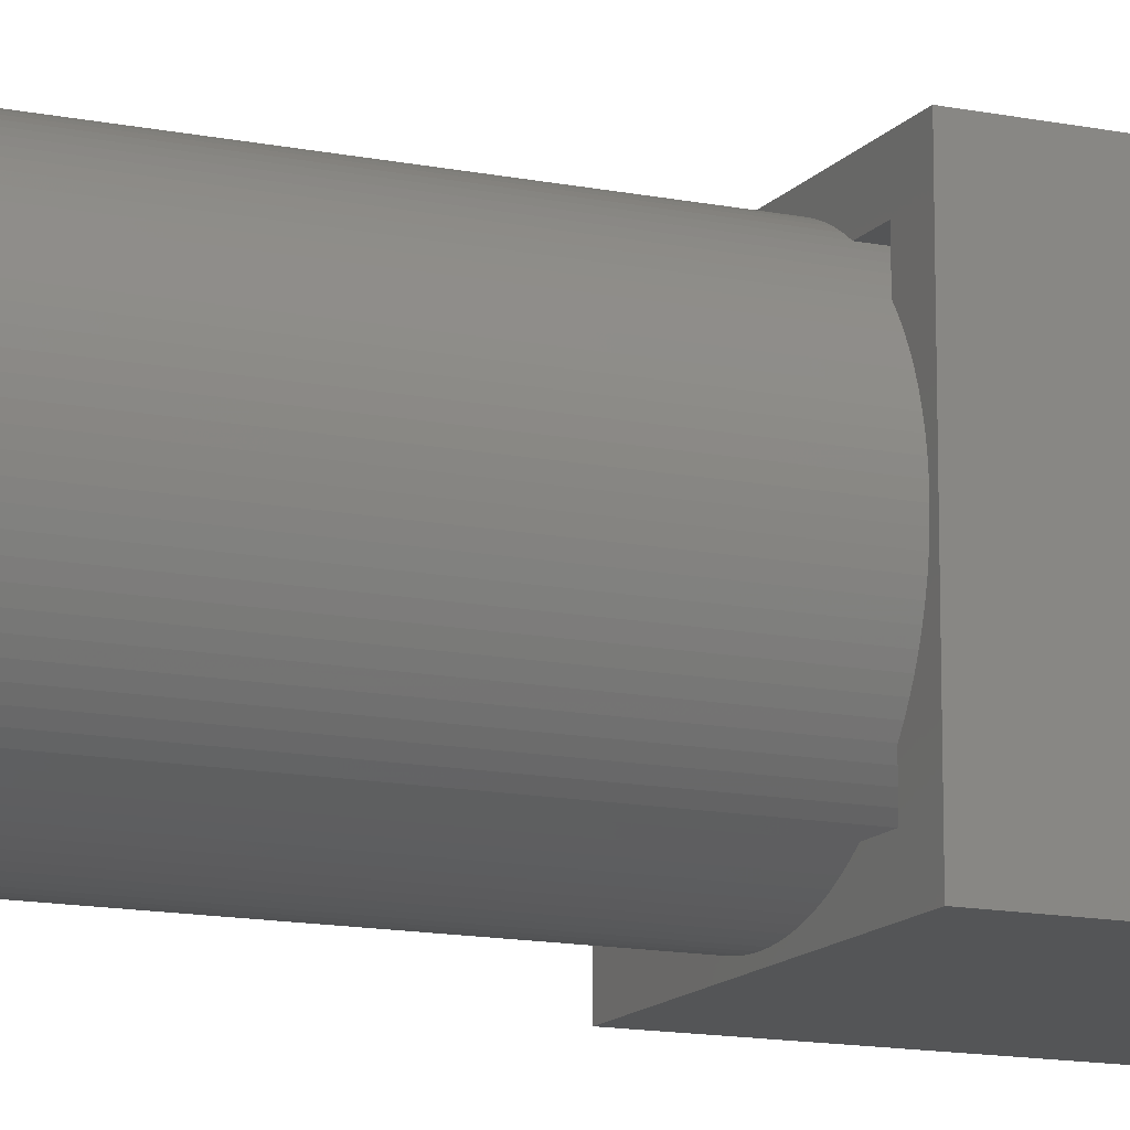
<metadata>
{"format":"stl","ext":"stl","renderer":"f3d","projection":"perspective","resolution":1024,"background":"white","views":[{"elev":-13.5,"azim":-114.5,"up":"+Y"}]}
</metadata>
<code>
# stl→obj: 432 verts, 876 faces
v 3.1 0 -1.5
v 3.094 0.1946 -15
v 3.094 0.1946 -1.5
v 3.1 0 -15
v -3.1 0 -15
v -3.094 0.1946 -1.5
v -3.094 0.1946 -15
v -3.1 0 -1.5
v 0 3.1 -15
v -0.1946 3.094 -1.5
v 0 3.1 -1.5
v -0.1946 3.094 -15
v 2.122 2.26 -15
v 1.976 2.389 0
v 2.122 2.26 0
v 1.976 2.389 -15
v -2.26 2.122 -15
v -2.122 2.26 0
v -2.122 2.26 -15
v -2.26 2.122 0
v -1.141 2.882 -15
v -1.32 2.805 -1.5
v -1.141 2.882 -1.5
v -1.32 2.805 -15
v 2.882 1.141 -1.5
v 2.805 1.32 -15
v 2.805 1.32 -1.5
v 2.882 1.141 -15
v 1.141 2.882 -15
v 0.958 2.948 -1.5
v 1.141 2.882 -1.5
v 0.958 2.948 -15
v 1.661 2.617 -15
v 1.493 2.717 -1.5
v 1.661 2.617 -1.5
v 1.493 2.717 -15
v -2.882 1.141 -15
v -2.805 1.32 -1.5
v -2.805 1.32 -15
v -2.882 1.141 -1.5
v -0.5809 3.045 -15
v -0.7709 3.003 -1.5
v -0.5809 3.045 -1.5
v -0.7709 3.003 -15
v 3.045 0.5809 -1.5
v 3.003 0.7709 -15
v 3.003 0.7709 -1.5
v 3.045 0.5809 -15
v 2.5 1.832 -1.5
v 2.389 1.976 0
v 2.5 1.832 0
v 2.389 1.976 -15
v 2.508 1.822 -15
v 2.508 1.822 -1.5
v 2.26 2.122 -15
v 2.26 2.122 0
v 2.717 1.493 -1.5
v 2.617 1.661 -15
v 2.617 1.661 -1.5
v 2.717 1.493 -15
v 0.5809 3.045 -15
v 0.3885 3.076 -1.5
v 0.5809 3.045 -1.5
v 0.3885 3.076 -15
v 0.7709 3.003 -1.5
v 0.7709 3.003 -15
v 0.1946 3.094 -1.5
v 0.1946 3.094 -15
v 1.822 2.508 -15
v 1.822 2.508 -1.5
v -3.045 0.5809 -15
v -3.003 0.7709 -1.5
v -3.003 0.7709 -15
v -3.045 0.5809 -1.5
v -2.617 1.661 -15
v -2.508 1.822 -1.5
v -2.508 1.822 -15
v -2.617 1.661 -1.5
v -2.389 1.976 -15
v -2.389 1.976 0
v -2.948 0.958 -1.5
v -2.948 0.958 -15
v -3.076 0.3885 -1.5
v -3.076 0.3885 -15
v -1.661 2.617 -15
v -1.822 2.508 -1.5
v -1.661 2.617 -1.5
v -1.822 2.508 -15
v -1.493 2.717 -15
v -1.493 2.717 -1.5
v -1.832 2.5 -1.5
v -1.976 2.389 0
v -1.832 2.5 0
v -1.976 2.389 -15
v -0.958 2.948 -15
v -0.958 2.948 -1.5
v -0.3885 3.076 -1.5
v -0.3885 3.076 -15
v 2.5 -1.832 0
v 2.389 -1.976 0
v 2.5 -1.832 -1.5
v 2.508 -1.822 -15
v 2.508 -1.822 -1.5
v 2.389 -1.976 -15
v 0.1946 -3.094 -15
v 0.3885 -3.076 -1.5
v 0.1946 -3.094 -1.5
v 0.3885 -3.076 -15
v 3.076 0.3885 -1.5
v 3.076 0.3885 -15
v 2.948 0.958 -1.5
v 2.948 0.958 -15
v 1.32 2.805 -1.5
v 1.32 2.805 -15
v 1.832 2.5 -1.5
v 1.832 2.5 0
v -2.5 1.832 -1.5
v -2.5 1.832 0
v -2.717 1.493 -15
v -2.717 1.493 -1.5
v 2.26 -2.122 0
v 2.122 -2.26 0
v 1.976 -2.389 0
v 1.832 -2.5 0
v -1.832 -2.5 0
v -1.976 -2.389 0
v -2.122 -2.26 0
v -2.26 -2.122 0
v -2.389 -1.976 0
v -2.5 -1.832 0
v 3.094 -0.1946 -1.5
v 3.094 -0.1946 -15
v 3.003 -0.7709 -1.5
v 3.045 -0.5809 -15
v 3.045 -0.5809 -1.5
v 3.003 -0.7709 -15
v -2.948 -0.958 -15
v -3.003 -0.7709 -1.5
v -3.003 -0.7709 -15
v -2.948 -0.958 -1.5
v -3.045 -0.5809 -1.5
v -3.045 -0.5809 -15
v -3.094 -0.1946 -15
v -3.094 -0.1946 -1.5
v -3.076 -0.3885 -1.5
v -3.076 -0.3885 -15
v 1.141 -2.882 -15
v 1.32 -2.805 -1.5
v 1.141 -2.882 -1.5
v 1.32 -2.805 -15
v 2.948 -0.958 -1.5
v 2.948 -0.958 -15
v 2.717 -1.493 -1.5
v 2.805 -1.32 -15
v 2.805 -1.32 -1.5
v 2.717 -1.493 -15
v 2.882 -1.141 -1.5
v 2.882 -1.141 -15
v 2.26 -2.122 -15
v 2.122 -2.26 -15
v 1.493 -2.717 -1.5
v 1.493 -2.717 -15
v 2.617 -1.661 -1.5
v 2.617 -1.661 -15
v -0.1946 -3.094 -15
v 0 -3.1 -1.5
v -0.1946 -3.094 -1.5
v 0 -3.1 -15
v -1.141 -2.882 -15
v -0.958 -2.948 -1.5
v -1.141 -2.882 -1.5
v -0.958 -2.948 -15
v -2.805 -1.32 -15
v -2.882 -1.141 -1.5
v -2.882 -1.141 -15
v -2.805 -1.32 -1.5
v 2.1 0 -15
v 2.096 -0.1319 -15
v 3.076 -0.3885 -15
v 2.083 -0.2632 -15
v 2.096 0.1319 -15
v 2.063 -0.3935 -15
v 2.034 -0.5222 -15
v 2.083 0.2632 -15
v 1.997 -0.6489 -15
v 1.953 -0.7731 -15
v 2.063 0.3935 -15
v 1.9 -0.8941 -15
v 1.84 -1.012 -15
v 2.034 0.5222 -15
v 1.773 -1.125 -15
v 1.699 -1.234 -15
v 1.997 0.6489 -15
v 1.618 -1.339 -15
v 1.531 -1.438 -15
v 1.953 0.7731 -15
v 1.438 -1.531 -15
v 1.976 -2.389 -15
v 1.339 -1.618 -15
v 1.822 -2.508 -15
v 1.234 -1.699 -15
v 1.661 -2.617 -15
v 1.125 -1.773 -15
v 1.012 -1.84 -15
v 0.8941 -1.9 -15
v 0.7731 -1.953 -15
v 0.958 -2.948 -15
v 0.6489 -1.997 -15
v 0.7709 -3.003 -15
v 0.5222 -2.034 -15
v 0.5809 -3.045 -15
v 0.3935 -2.063 -15
v 0.2632 -2.083 -15
v 0.1319 -2.096 -15
v 0 -2.1 -15
v -0.1319 -2.096 -15
v -0.2632 -2.083 -15
v -0.3885 -3.076 -15
v -0.3935 -2.063 -15
v -0.5809 -3.045 -15
v -0.5222 -2.034 -15
v -0.7709 -3.003 -15
v -0.6489 -1.997 -15
v -0.7731 -1.953 -15
v -0.8941 -1.9 -15
v -1.32 -2.805 -15
v -1.012 -1.84 -15
v -1.493 -2.717 -15
v -1.125 -1.773 -15
v -1.661 -2.617 -15
v -1.234 -1.699 -15
v -1.822 -2.508 -15
v -1.339 -1.618 -15
v -1.976 -2.389 -15
v -1.438 -1.531 -15
v -2.122 -2.26 -15
v -1.531 -1.438 -15
v -2.26 -2.122 -15
v -1.618 -1.339 -15
v -2.389 -1.976 -15
v -1.699 -1.234 -15
v -2.508 -1.822 -15
v -1.773 -1.125 -15
v -2.617 -1.661 -15
v -1.84 -1.012 -15
v -2.717 -1.493 -15
v -1.9 -0.8941 -15
v -1.953 -0.7731 -15
v 1.9 0.8941 -15
v 1.84 1.012 -15
v 1.773 1.125 -15
v 1.699 1.234 -15
v 1.618 1.339 -15
v 1.531 1.438 -15
v 1.438 1.531 -15
v 1.339 1.618 -15
v 1.234 1.699 -15
v 1.125 1.773 -15
v 1.012 1.84 -15
v 0.8941 1.9 -15
v 0.7731 1.953 -15
v 0.6489 1.997 -15
v 0.5222 2.034 -15
v 0.3935 2.063 -15
v 0.2632 2.083 -15
v 0.1319 2.096 -15
v 0 2.1 -15
v -0.1319 2.096 -15
v -0.2632 2.083 -15
v -0.3935 2.063 -15
v -0.5222 2.034 -15
v -0.6489 1.997 -15
v -0.7731 1.953 -15
v -0.8941 1.9 -15
v -1.012 1.84 -15
v -1.125 1.773 -15
v -1.234 1.699 -15
v -1.339 1.618 -15
v -1.438 1.531 -15
v -1.531 1.438 -15
v -1.618 1.339 -15
v -1.699 1.234 -15
v -1.773 1.125 -15
v -1.84 1.012 -15
v -1.9 0.8941 -15
v -1.953 0.7731 -15
v -1.997 0.6489 -15
v -2.034 0.5222 -15
v -2.063 0.3935 -15
v -2.083 0.2632 -15
v -2.096 0.1319 -15
v -2.1 0 -15
v -1.997 -0.6489 -15
v -2.034 -0.5222 -15
v -2.063 -0.3935 -15
v -2.083 -0.2632 -15
v -2.096 -0.1319 -15
v 0.7709 -3.003 -1.5
v 0.5809 -3.045 -1.5
v 3.076 -0.3885 -1.5
v 1.822 -2.508 -1.5
v 1.661 -2.617 -1.5
v -0.3885 -3.076 -1.5
v -0.5809 -3.045 -1.5
v -1.32 -2.805 -1.5
v -0.7709 -3.003 -1.5
v -2.717 -1.493 -1.5
v -2.617 -1.661 -1.5
v -2.508 -1.822 -1.5
v 0.958 -2.948 -1.5
v -1.661 -2.617 -1.5
v -1.822 -2.508 -1.5
v -1.832 -2.5 -1.5
v -2.5 -1.832 -1.5
v 1.832 -2.5 -1.5
v -1.493 -2.717 -1.5
v 2.096 0.1319 -1
v 2.1 0 -1
v -2.1 0 -1
v -2.096 0.1319 -1
v 0 2.1 -1
v -0.1319 2.096 -1
v 0 -2.1 -1
v 0.1319 -2.096 -1
v 1.438 1.531 -1
v 1.531 1.438 -1
v -1.531 1.438 -1
v -1.438 1.531 -1
v 1.9 0.8941 -1
v 1.953 0.7731 -1
v 1.234 1.699 -1
v 1.125 1.773 -1
v -1.84 1.012 -1
v -1.773 1.125 -1
v -1.699 1.234 -1
v -0.2632 2.083 -1
v -0.3935 2.063 -1
v 0.6489 -1.997 -1
v 0.7731 -1.953 -1
v 2.063 0.3935 -1
v 2.083 0.2632 -1
v 1.997 0.6489 -1
v 2.034 0.5222 -1
v 1.699 1.234 -1
v 1.773 1.125 -1
v 0.3935 2.063 -1
v 0.2632 2.083 -1
v 0.6489 1.997 -1
v 0.5222 2.034 -1
v 0.1319 2.096 -1
v 1.339 1.618 -1
v -2.063 0.3935 -1
v -2.034 0.5222 -1
v -1.953 0.7731 -1
v -1.9 0.8941 -1
v -2.083 0.2632 -1
v -1.125 1.773 -1
v -1.234 1.699 -1
v -1.339 1.618 -1
v -0.6489 1.997 -1
v -0.7731 1.953 -1
v 1.531 -1.438 -1
v 1.438 -1.531 -1
v 1.953 -0.7731 -1
v 1.9 -0.8941 -1
v -1.9 -0.8941 -1
v -1.953 -0.7731 -1
v 0.2632 -2.083 -1
v 0.5222 -2.034 -1
v 1.618 1.339 -1
v 1.84 1.012 -1
v 0.7731 1.953 -1
v 1.012 1.84 -1
v 0.8941 1.9 -1
v -1.618 1.339 -1
v -1.997 0.6489 -1
v 2.096 -0.1319 -1
v 2.083 -0.2632 -1
v 2.063 -0.3935 -1
v 2.034 -0.5222 -1
v 1.997 -0.6489 -1
v 1.84 -1.012 -1
v 1.773 -1.125 -1
v 1.699 -1.234 -1
v 1.618 -1.339 -1
v 1.339 -1.618 -1
v 1.234 -1.699 -1
v 1.125 -1.773 -1
v 1.012 -1.84 -1
v 0.8941 -1.9 -1
v 0.3935 -2.063 -1
v -0.1319 -2.096 -1
v -0.2632 -2.083 -1
v -0.3935 -2.063 -1
v -0.5222 -2.034 -1
v -0.5222 2.034 -1
v -0.6489 -1.997 -1
v -0.7731 -1.953 -1
v -0.8941 -1.9 -1
v -0.8941 1.9 -1
v -1.012 -1.84 -1
v -1.012 1.84 -1
v -1.125 -1.773 -1
v -1.234 -1.699 -1
v -1.339 -1.618 -1
v -1.438 -1.531 -1
v -1.531 -1.438 -1
v -1.618 -1.339 -1
v -1.699 -1.234 -1
v -1.773 -1.125 -1
v -1.84 -1.012 -1
v -1.997 -0.6489 -1
v -2.034 -0.5222 -1
v -2.063 -0.3935 -1
v -2.083 -0.2632 -1
v -2.096 -0.1319 -1
v -3.25 -3.25 -1.5
v -3.25 3.25 8.5
v -3.25 3.25 -1.5
v -3.25 -3.25 8.5
v 3.25 3.25 8.5
v 2.5 2.5 8.5
v 3.25 -3.25 8.5
v -2.5 2.5 8.5
v -2.5 -2.5 8.5
v 2.5 -2.5 8.5
v 3.25 3.25 -1.5
v 3.25 -3.25 -1.5
v -2.5 2.5 -1.5
v 2.5 -2.5 -1.5
v -2.5 -2.5 -1.5
v 2.5 2.5 -1.5
f 1 2 3
f 2 1 4
f 5 6 7
f 6 5 8
f 9 10 11
f 10 9 12
f 13 14 15
f 14 13 16
f 17 18 19
f 18 17 20
f 21 22 23
f 22 21 24
f 25 26 27
f 26 25 28
f 29 30 31
f 30 29 32
f 33 34 35
f 34 33 36
f 37 38 39
f 38 37 40
f 41 42 43
f 42 41 44
f 45 46 47
f 46 45 48
f 49 50 51
f 50 49 52
f 53 49 54
f 49 53 52
f 50 55 56
f 55 50 52
f 57 58 59
f 58 57 60
f 61 62 63
f 62 61 64
f 32 65 30
f 65 32 66
f 64 67 62
f 67 64 68
f 69 35 70
f 35 69 33
f 71 72 73
f 72 71 74
f 75 76 77
f 76 75 78
f 79 20 17
f 20 79 80
f 73 81 82
f 81 73 72
f 7 83 84
f 83 7 6
f 85 86 87
f 86 85 88
f 89 87 90
f 87 89 85
f 86 88 91
f 91 92 93
f 94 91 88
f 91 94 92
f 95 23 96
f 23 95 21
f 12 97 10
f 97 12 98
f 99 100 101
f 101 102 103
f 104 101 100
f 101 104 102
f 105 106 107
f 106 105 108
f 109 48 45
f 48 109 110
f 3 110 109
f 110 3 2
f 111 28 25
f 28 111 112
f 47 112 111
f 112 47 46
f 56 13 15
f 13 56 55
f 59 53 54
f 53 59 58
f 27 60 57
f 60 27 26
f 66 63 65
f 63 66 61
f 68 11 67
f 11 68 9
f 36 113 34
f 113 36 114
f 114 31 113
f 31 114 29
f 14 115 116
f 16 115 14
f 69 115 16
f 115 69 70
f 79 117 80
f 77 117 79
f 117 77 76
f 80 117 118
f 119 78 75
f 78 119 120
f 39 120 119
f 120 39 38
f 84 74 71
f 74 84 83
f 50 99 51
f 50 100 99
f 56 100 50
f 56 121 100
f 15 121 56
f 15 122 121
f 14 122 15
f 14 123 122
f 116 123 14
f 116 124 123
f 93 124 116
f 93 125 124
f 92 125 93
f 92 126 125
f 18 126 92
f 18 127 126
f 20 127 18
f 20 128 127
f 80 128 20
f 80 129 128
f 118 129 80
f 129 118 130
f 94 18 92
f 18 94 19
f 44 96 42
f 96 44 95
f 98 43 97
f 43 98 41
f 131 4 1
f 4 131 132
f 133 134 135
f 134 133 136
f 137 138 139
f 138 137 140
f 139 141 142
f 141 139 138
f 143 8 5
f 8 143 144
f 142 145 146
f 145 142 141
f 147 148 149
f 148 147 150
f 82 40 37
f 40 82 81
f 24 90 22
f 90 24 89
f 151 136 133
f 136 151 152
f 153 154 155
f 154 153 156
f 157 152 151
f 152 157 158
f 122 159 121
f 159 122 160
f 150 161 148
f 161 150 162
f 163 156 153
f 156 163 164
f 165 166 167
f 166 165 168
f 169 170 171
f 170 169 172
f 173 174 175
f 174 173 176
f 175 140 137
f 140 175 174
f 146 144 143
f 144 146 145
f 177 4 132
f 178 132 179
f 4 177 2
f 180 179 134
f 181 2 177
f 182 134 136
f 2 181 110
f 183 136 152
f 184 110 181
f 185 152 158
f 110 184 48
f 186 158 154
f 187 48 184
f 188 154 156
f 48 187 46
f 189 156 164
f 190 46 187
f 191 164 102
f 46 190 112
f 192 102 104
f 193 112 190
f 194 104 159
f 112 193 28
f 195 159 160
f 196 28 193
f 28 196 26
f 132 178 177
f 179 180 178
f 134 182 180
f 136 183 182
f 152 185 183
f 197 160 198
f 158 186 185
f 154 188 186
f 156 189 188
f 199 198 200
f 164 191 189
f 102 192 191
f 201 200 202
f 104 194 192
f 159 195 194
f 203 202 162
f 160 197 195
f 198 199 197
f 204 162 150
f 200 201 199
f 205 150 147
f 202 203 201
f 162 204 203
f 206 147 207
f 150 205 204
f 147 206 205
f 208 207 209
f 207 208 206
f 210 209 211
f 209 210 208
f 211 212 210
f 108 212 211
f 108 213 212
f 105 213 108
f 105 214 213
f 168 214 105
f 168 215 214
f 168 216 215
f 165 216 168
f 165 217 216
f 218 217 165
f 218 219 217
f 220 219 218
f 219 220 221
f 222 221 220
f 221 222 223
f 172 223 222
f 223 172 224
f 169 224 172
f 224 169 225
f 226 225 169
f 225 226 227
f 228 227 226
f 227 228 229
f 230 229 228
f 229 230 231
f 232 231 230
f 231 232 233
f 234 233 232
f 233 234 235
f 236 235 234
f 235 236 237
f 238 237 236
f 237 238 239
f 240 239 238
f 239 240 241
f 242 241 240
f 241 242 243
f 244 243 242
f 243 244 245
f 246 245 244
f 245 246 247
f 247 173 248
f 173 247 246
f 249 26 196
f 26 249 60
f 250 60 249
f 60 250 58
f 251 58 250
f 58 251 53
f 252 53 251
f 53 252 52
f 253 52 252
f 52 253 55
f 254 55 253
f 55 254 13
f 255 13 254
f 13 255 16
f 256 16 255
f 16 256 69
f 257 69 256
f 69 257 33
f 258 33 257
f 33 258 36
f 259 36 258
f 36 259 114
f 260 114 259
f 114 260 29
f 261 29 260
f 29 261 32
f 262 32 261
f 32 262 66
f 263 66 262
f 66 263 61
f 264 61 263
f 264 64 61
f 265 64 264
f 265 68 64
f 266 68 265
f 267 68 266
f 267 9 68
f 268 9 267
f 268 12 9
f 269 12 268
f 269 98 12
f 270 98 269
f 41 270 271
f 270 41 98
f 44 271 272
f 271 44 41
f 95 272 273
f 21 273 274
f 272 95 44
f 24 274 275
f 89 275 276
f 273 21 95
f 85 276 277
f 274 24 21
f 88 277 278
f 94 278 279
f 275 89 24
f 19 279 280
f 17 280 281
f 276 85 89
f 79 281 282
f 77 282 283
f 277 88 85
f 75 283 284
f 119 284 285
f 39 285 286
f 278 94 88
f 37 286 287
f 82 287 288
f 73 288 289
f 71 289 290
f 84 290 291
f 279 19 94
f 7 291 292
f 175 248 173
f 248 175 293
f 280 17 19
f 137 293 175
f 281 79 17
f 293 137 294
f 282 77 79
f 139 294 137
f 283 75 77
f 294 139 295
f 284 119 75
f 142 295 139
f 285 39 119
f 295 142 296
f 286 37 39
f 146 296 142
f 287 82 37
f 296 146 297
f 288 73 82
f 143 297 146
f 289 71 73
f 297 143 292
f 290 84 71
f 5 292 143
f 291 7 84
f 292 5 7
f 211 298 299
f 298 211 209
f 135 179 300
f 179 135 134
f 300 132 131
f 132 300 179
f 155 158 157
f 158 155 154
f 202 301 302
f 301 202 200
f 198 122 123
f 122 198 160
f 103 164 163
f 164 103 102
f 168 107 166
f 107 168 105
f 220 303 304
f 303 220 218
f 226 171 305
f 171 226 169
f 222 304 306
f 304 222 220
f 246 176 173
f 176 246 307
f 236 128 238
f 128 236 127
f 238 129 240
f 129 238 128
f 242 308 244
f 308 242 309
f 207 149 310
f 149 207 147
f 209 310 298
f 310 209 207
f 108 299 106
f 299 108 211
f 162 302 161
f 302 162 202
f 121 104 100
f 104 121 159
f 218 167 303
f 167 218 165
f 236 126 127
f 126 236 234
f 232 311 312
f 311 232 230
f 126 313 125
f 234 313 126
f 232 313 234
f 313 232 312
f 172 306 170
f 306 172 222
f 244 307 246
f 307 244 308
f 242 314 309
f 240 314 242
f 129 314 240
f 314 129 130
f 301 200 315
f 315 123 124
f 198 315 200
f 315 198 123
f 228 305 316
f 305 228 226
f 230 316 311
f 316 230 228
f 177 317 181
f 317 177 318
f 319 291 320
f 291 319 292
f 268 321 322
f 321 268 267
f 214 323 324
f 323 214 215
f 254 325 255
f 325 254 326
f 327 279 328
f 279 327 280
f 196 329 249
f 329 196 330
f 258 331 332
f 331 258 257
f 333 283 334
f 283 333 284
f 334 282 335
f 282 334 283
f 270 336 337
f 336 270 269
f 206 338 339
f 338 206 208
f 184 340 187
f 340 184 341
f 181 341 184
f 341 181 317
f 190 342 193
f 342 190 343
f 251 344 252
f 344 251 345
f 265 346 347
f 346 265 264
f 263 348 349
f 348 263 262
f 266 347 350
f 347 266 265
f 257 351 331
f 351 257 256
f 352 288 353
f 288 352 289
f 354 285 355
f 285 354 286
f 356 289 352
f 289 356 290
f 277 357 358
f 357 277 276
f 279 359 328
f 359 279 278
f 273 360 361
f 360 273 272
f 269 322 336
f 322 269 268
f 197 362 195
f 362 197 363
f 188 364 186
f 364 188 365
f 366 248 367
f 248 366 247
f 213 324 368
f 324 213 214
f 208 369 338
f 369 208 210
f 187 343 190
f 343 187 340
f 252 370 253
f 370 252 344
f 253 326 254
f 326 253 370
f 250 345 251
f 345 250 371
f 249 371 250
f 371 249 329
f 264 349 346
f 349 264 263
f 267 350 321
f 350 267 266
f 262 372 348
f 372 262 261
f 259 332 373
f 332 259 258
f 260 373 374
f 373 260 259
f 256 325 351
f 325 256 255
f 375 280 327
f 280 375 281
f 335 281 375
f 281 335 282
f 355 284 333
f 284 355 285
f 353 287 376
f 287 353 288
f 320 290 356
f 290 320 291
f 377 317 318
f 378 317 377
f 378 341 317
f 379 341 378
f 379 340 341
f 380 340 379
f 380 343 340
f 381 343 380
f 381 342 343
f 364 342 381
f 364 330 342
f 365 330 364
f 365 329 330
f 382 329 365
f 382 371 329
f 383 371 382
f 383 345 371
f 384 345 383
f 384 344 345
f 385 344 384
f 385 370 344
f 362 370 385
f 362 326 370
f 363 326 362
f 363 325 326
f 386 325 363
f 386 351 325
f 387 351 386
f 387 331 351
f 388 331 387
f 388 332 331
f 389 332 388
f 389 373 332
f 390 373 389
f 390 374 373
f 339 374 390
f 339 372 374
f 338 372 339
f 338 348 372
f 369 348 338
f 369 349 348
f 391 349 369
f 391 346 349
f 368 346 391
f 368 347 346
f 324 347 368
f 324 350 347
f 323 350 324
f 323 321 350
f 392 321 323
f 392 322 321
f 393 322 392
f 393 336 322
f 394 336 393
f 394 337 336
f 395 337 394
f 395 396 337
f 397 396 395
f 397 360 396
f 398 360 397
f 398 361 360
f 399 361 398
f 399 400 361
f 401 400 399
f 401 402 400
f 403 402 401
f 403 357 402
f 404 357 403
f 404 358 357
f 405 358 404
f 405 359 358
f 406 359 405
f 406 328 359
f 407 328 406
f 407 327 328
f 408 327 407
f 408 375 327
f 409 375 408
f 409 335 375
f 410 335 409
f 410 334 335
f 411 334 410
f 411 333 334
f 366 333 411
f 366 355 333
f 367 355 366
f 367 354 355
f 412 354 367
f 412 376 354
f 413 376 412
f 413 353 376
f 414 353 413
f 414 352 353
f 415 352 414
f 415 356 352
f 416 356 415
f 416 320 356
f 320 416 319
f 275 400 402
f 400 275 274
f 276 402 357
f 402 276 275
f 278 358 359
f 358 278 277
f 274 361 400
f 361 274 273
f 272 396 360
f 396 272 271
f 271 337 396
f 337 271 270
f 178 318 177
f 318 178 377
f 183 379 182
f 379 183 380
f 195 385 194
f 385 195 362
f 221 397 395
f 397 221 223
f 408 241 409
f 241 408 239
f 205 339 390
f 339 205 206
f 193 330 196
f 330 193 342
f 261 374 372
f 374 261 260
f 376 286 354
f 286 376 287
f 180 377 178
f 377 180 378
f 191 382 189
f 382 191 383
f 185 380 183
f 380 185 381
f 201 388 387
f 388 201 203
f 216 393 392
f 393 216 217
f 406 237 407
f 237 406 235
f 412 294 413
f 294 412 293
f 367 293 412
f 293 367 248
f 414 296 415
f 296 414 295
f 210 391 369
f 391 210 212
f 212 368 391
f 368 212 213
f 189 365 188
f 365 189 382
f 182 378 180
f 378 182 379
f 192 383 191
f 383 192 384
f 194 384 192
f 384 194 385
f 197 386 363
f 386 197 199
f 215 392 323
f 392 215 216
f 233 406 405
f 406 233 235
f 407 239 408
f 239 407 237
f 409 243 410
f 243 409 241
f 413 295 414
f 295 413 294
f 415 297 416
f 297 415 296
f 416 292 319
f 292 416 297
f 186 381 185
f 381 186 364
f 203 389 388
f 389 203 204
f 204 390 389
f 390 204 205
f 199 387 386
f 387 199 201
f 227 403 401
f 403 227 229
f 229 404 403
f 404 229 231
f 224 399 398
f 399 224 225
f 223 398 397
f 398 223 224
f 219 395 394
f 395 219 221
f 411 247 366
f 247 411 245
f 231 405 404
f 405 231 233
f 217 394 393
f 394 217 219
f 410 245 411
f 245 410 243
f 225 401 399
f 401 225 227
f 417 418 419
f 418 417 420
f 421 422 423
f 421 424 422
f 424 418 425
f 418 424 421
f 426 423 422
f 425 423 426
f 425 420 423
f 420 425 418
f 423 427 421
f 427 423 428
f 427 418 421
f 418 427 419
f 117 76 429
f 428 1 427
f 428 131 1
f 428 300 131
f 428 135 300
f 428 133 135
f 428 151 133
f 428 157 151
f 428 155 157
f 428 153 155
f 428 163 153
f 430 163 428
f 163 430 103
f 302 430 428
f 430 301 315
f 430 302 301
f 428 161 302
f 428 148 161
f 428 149 148
f 428 310 149
f 428 298 310
f 428 299 298
f 428 106 299
f 428 107 106
f 428 166 107
f 417 166 428
f 312 431 313
f 311 431 312
f 417 311 316
f 417 316 305
f 417 305 171
f 417 171 170
f 431 309 314
f 431 308 309
f 417 308 431
f 308 417 307
f 307 417 176
f 176 417 174
f 144 417 8
f 145 417 144
f 141 417 145
f 138 417 141
f 140 417 138
f 174 417 140
f 311 417 431
f 306 417 170
f 304 417 306
f 303 417 304
f 167 417 303
f 166 417 167
f 3 427 1
f 109 427 3
f 45 427 109
f 47 427 45
f 111 427 47
f 25 427 111
f 27 427 25
f 57 427 27
f 59 427 57
f 432 59 54
f 432 54 49
f 59 432 427
f 70 432 115
f 35 432 70
f 432 35 427
f 34 427 35
f 113 427 34
f 31 427 113
f 30 427 31
f 65 427 30
f 63 427 65
f 62 427 63
f 67 427 62
f 11 427 67
f 419 11 10
f 429 86 91
f 429 87 86
f 419 87 429
f 87 419 90
f 90 419 22
f 22 419 23
f 78 429 76
f 419 78 120
f 419 120 38
f 419 38 40
f 419 40 81
f 419 8 417
f 11 419 427
f 97 419 10
f 43 419 97
f 42 419 43
f 96 419 42
f 23 419 96
f 78 419 429
f 72 419 81
f 74 419 72
f 83 419 74
f 6 419 83
f 8 419 6
f 103 430 101
f 417 423 420
f 423 417 428
f 424 118 429
f 424 130 118
f 425 130 424
f 431 130 425
f 130 431 314
f 429 118 117
f 101 430 99
f 51 432 49
f 432 51 422
f 99 422 51
f 99 426 422
f 426 99 430
f 424 93 422
f 429 93 424
f 93 429 91
f 116 422 93
f 432 116 115
f 116 432 422
f 426 124 425
f 430 124 426
f 124 430 315
f 125 425 124
f 431 125 313
f 125 431 425

</code>
